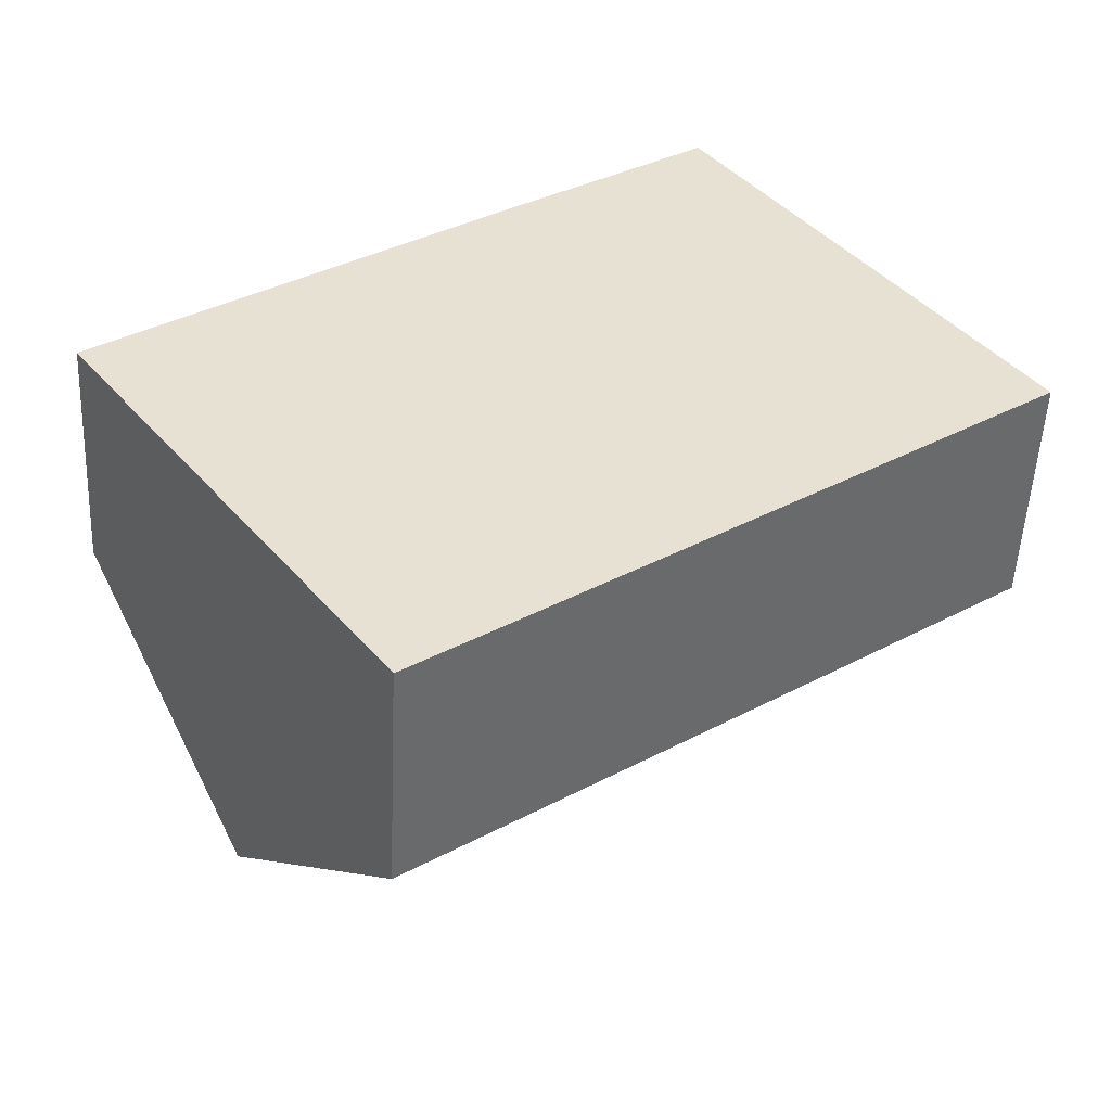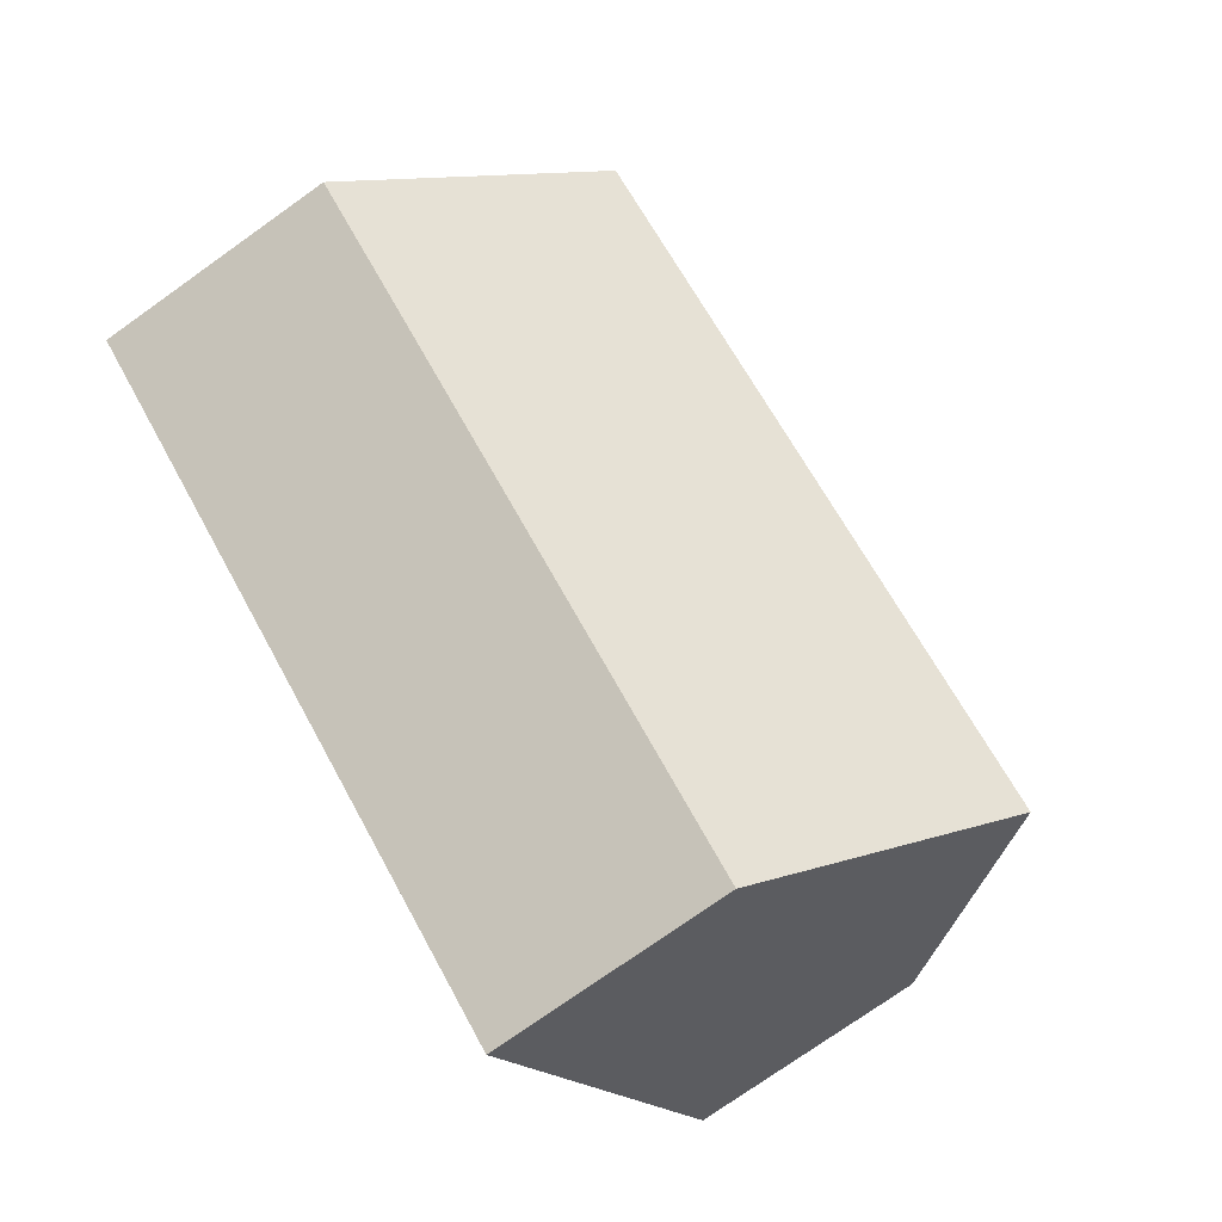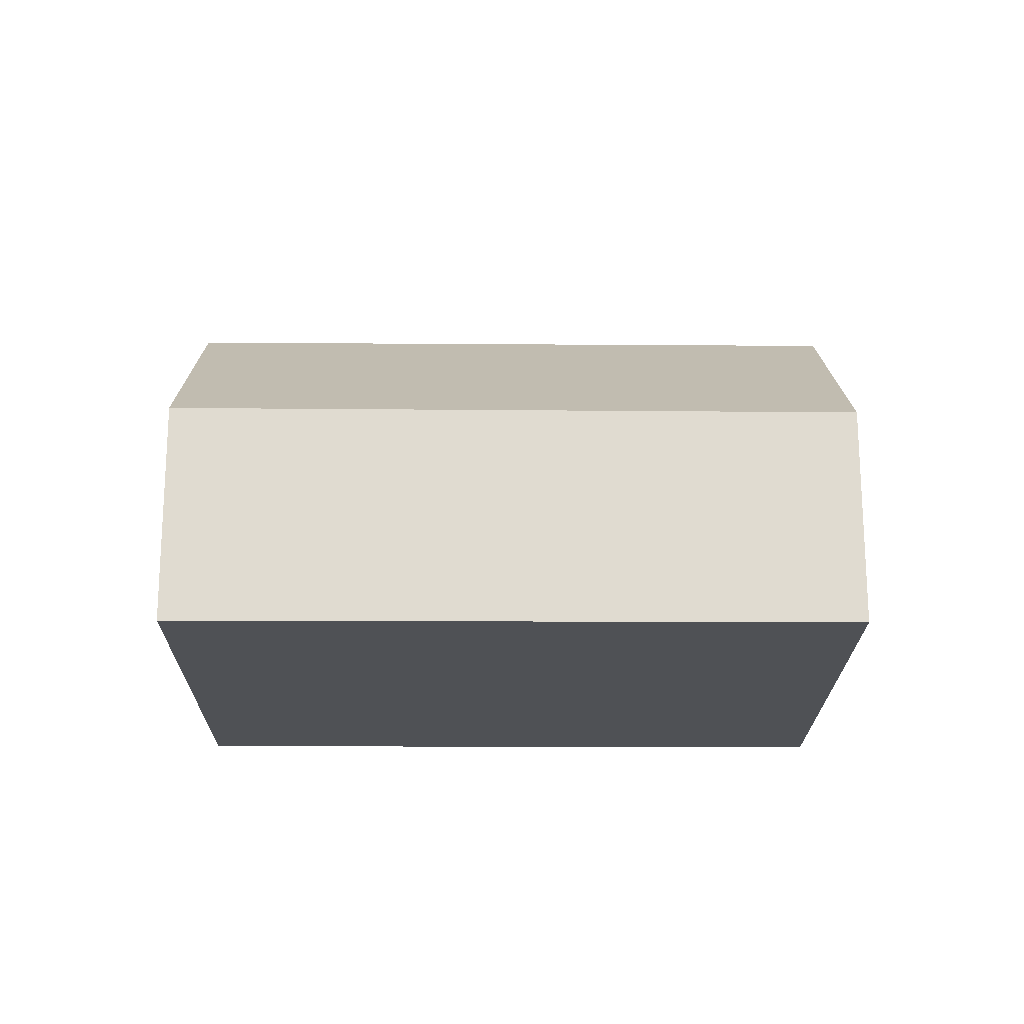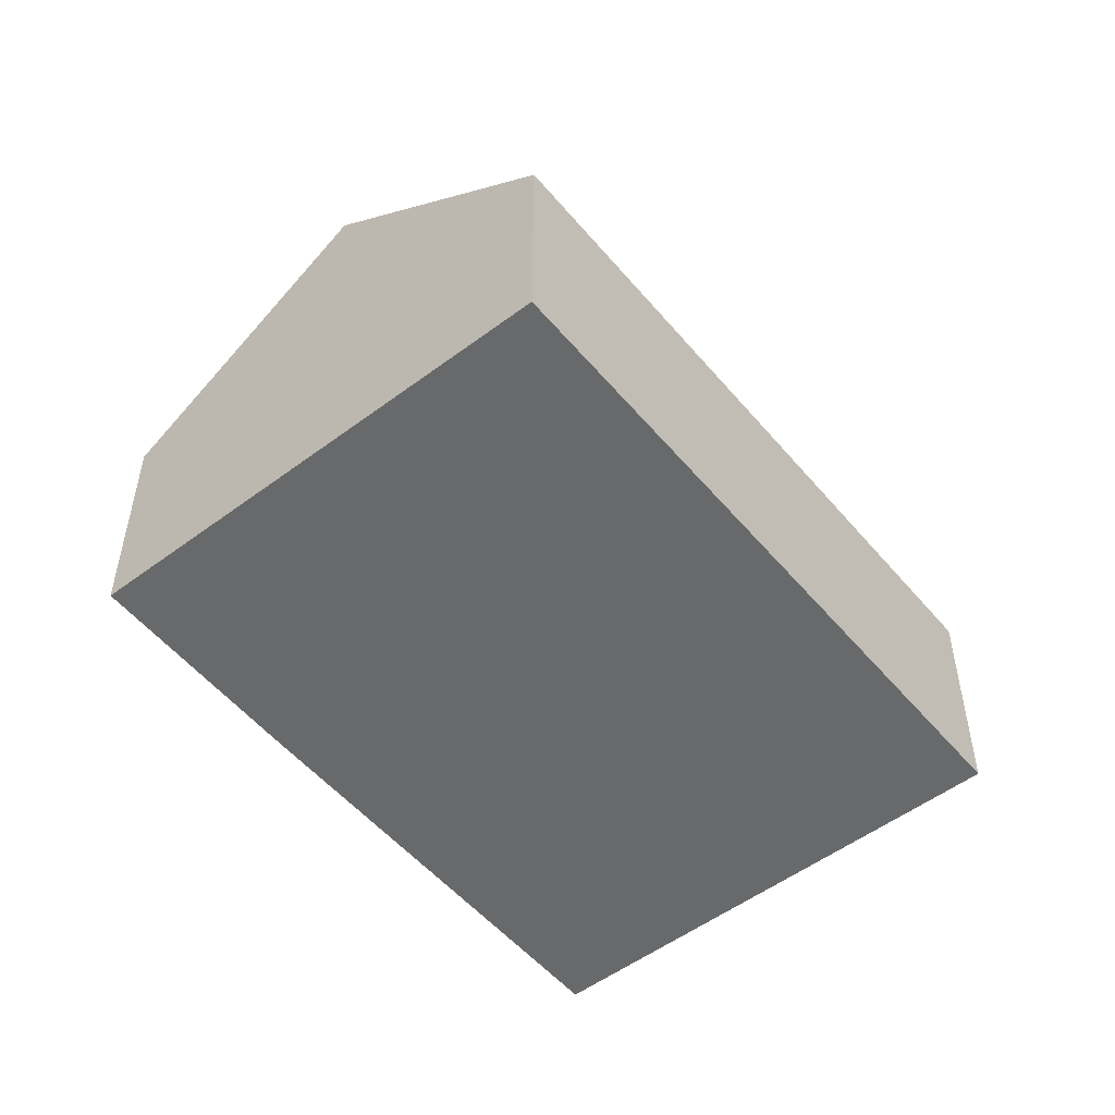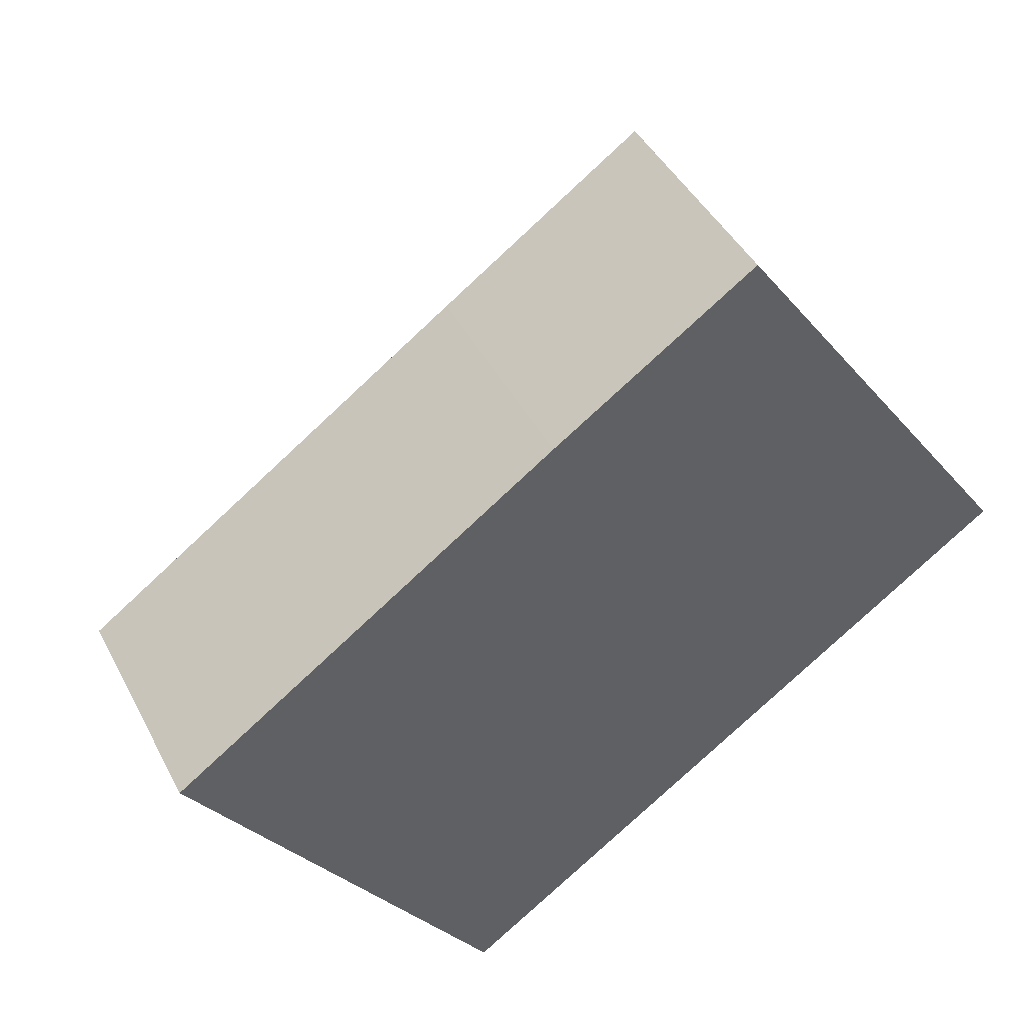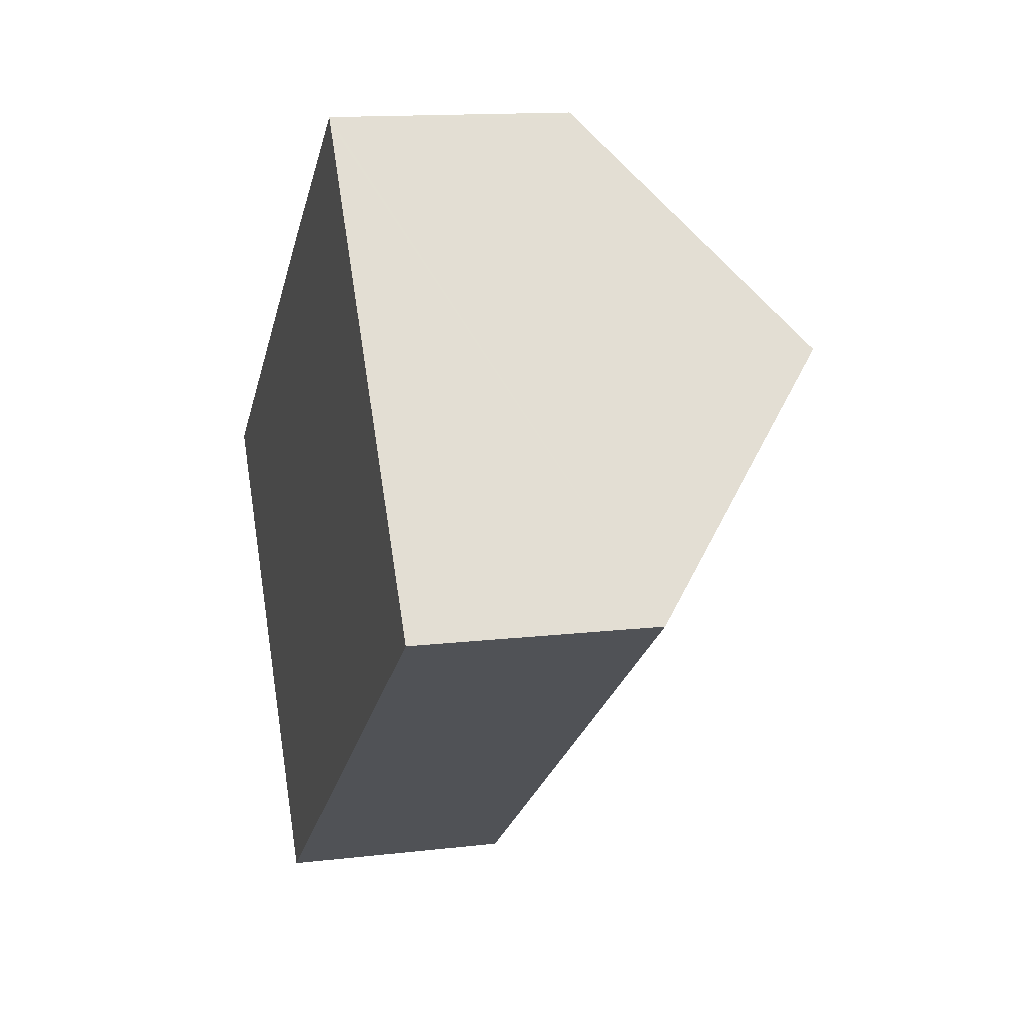
<metadata>
{"format":"obj","ext":"obj","renderer":"f3d","projection":"perspective","resolution":1024,"background":"white","views":[{"elev":-51.4,"azim":-2.6,"up":"+Z"},{"elev":-75.2,"azim":125.4,"up":"+Z"},{"elev":-20.0,"azim":143.6,"up":"+Y"},{"elev":-52.6,"azim":93.0,"up":"+Y"},{"elev":43.1,"azim":-25.8,"up":"+Z"},{"elev":13.5,"azim":75.0,"up":"+Z"}]}
</metadata>
<code>
v  3.035 8.434 -4.191
v  11.65 4.696 8.197
v  14.61 8.434 4.109
v  11.58 4.602 8.3
v  11.43 4.601 8.197
v  7.604 4.57 5.505
v  0 4.602 2.818e-16
v  17.65 4.598 -0.087
v  6.111 4.549 -8.44
v  0 0 0
v  7.604 -3.371e-16 5.505
v  11.43 -5.019e-16 8.197
v  11.58 -5.082e-16 8.3
v  11.65 -5.019e-16 8.197
v  14.61 -2.516e-16 4.109
v  17.65 5.327e-18 -0.087
v  6.111 5.168e-16 -8.44
v  3.035 2.566e-16 -4.191
g defaultobject
f 1 2 3
f 2 1 4
f 4 1 5
f 5 1 6
f 6 1 7
f 8 1 3
f 1 8 9
f 10 6 7
f 6 10 11
f 6 11 5
f 5 11 12
f 5 12 4
f 4 12 13
f 13 2 4
f 2 13 3
f 3 13 8
f 8 13 14
f 8 14 15
f 8 15 16
f 16 9 8
f 9 16 17
f 9 7 1
f 7 9 10
f 10 9 18
f 18 9 17
f 12 14 13
f 14 12 15
f 15 12 11
f 15 11 10
f 15 10 16
f 16 10 18
f 16 18 17

</code>
